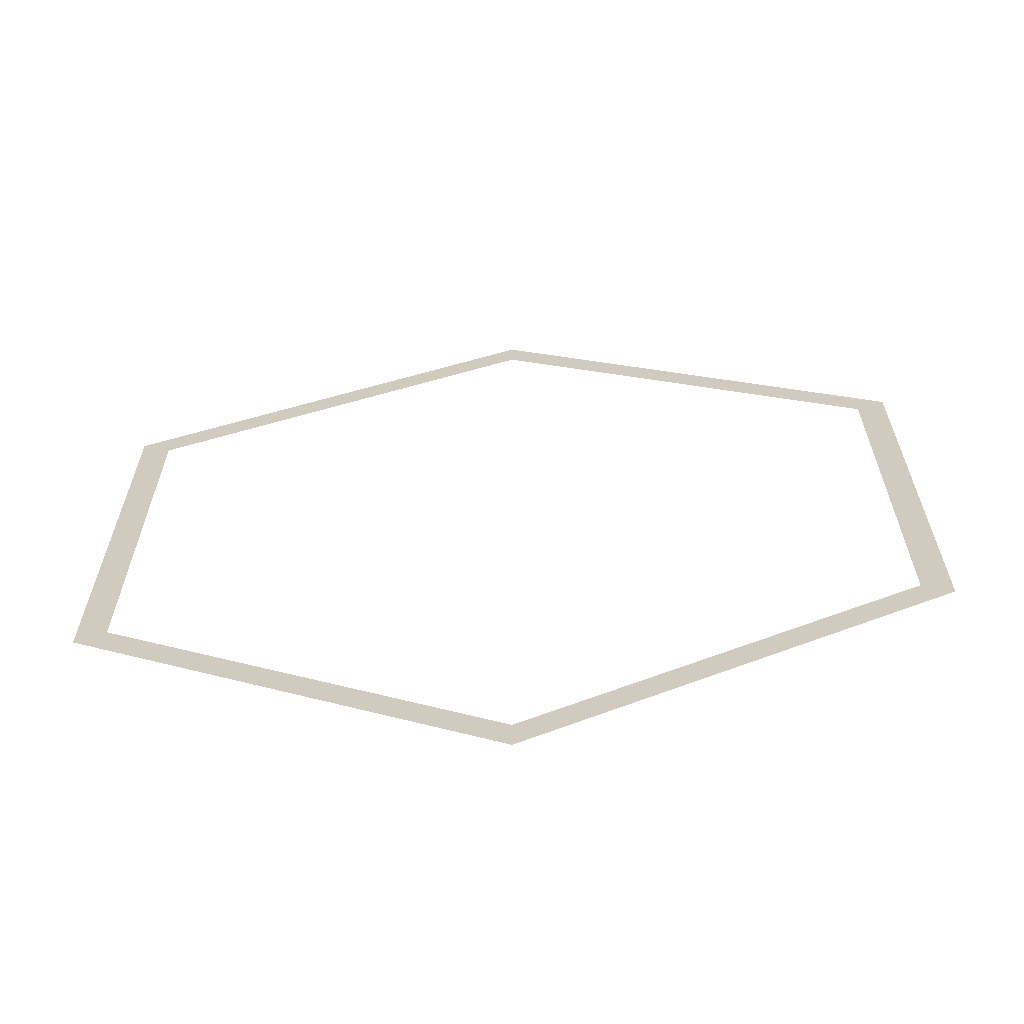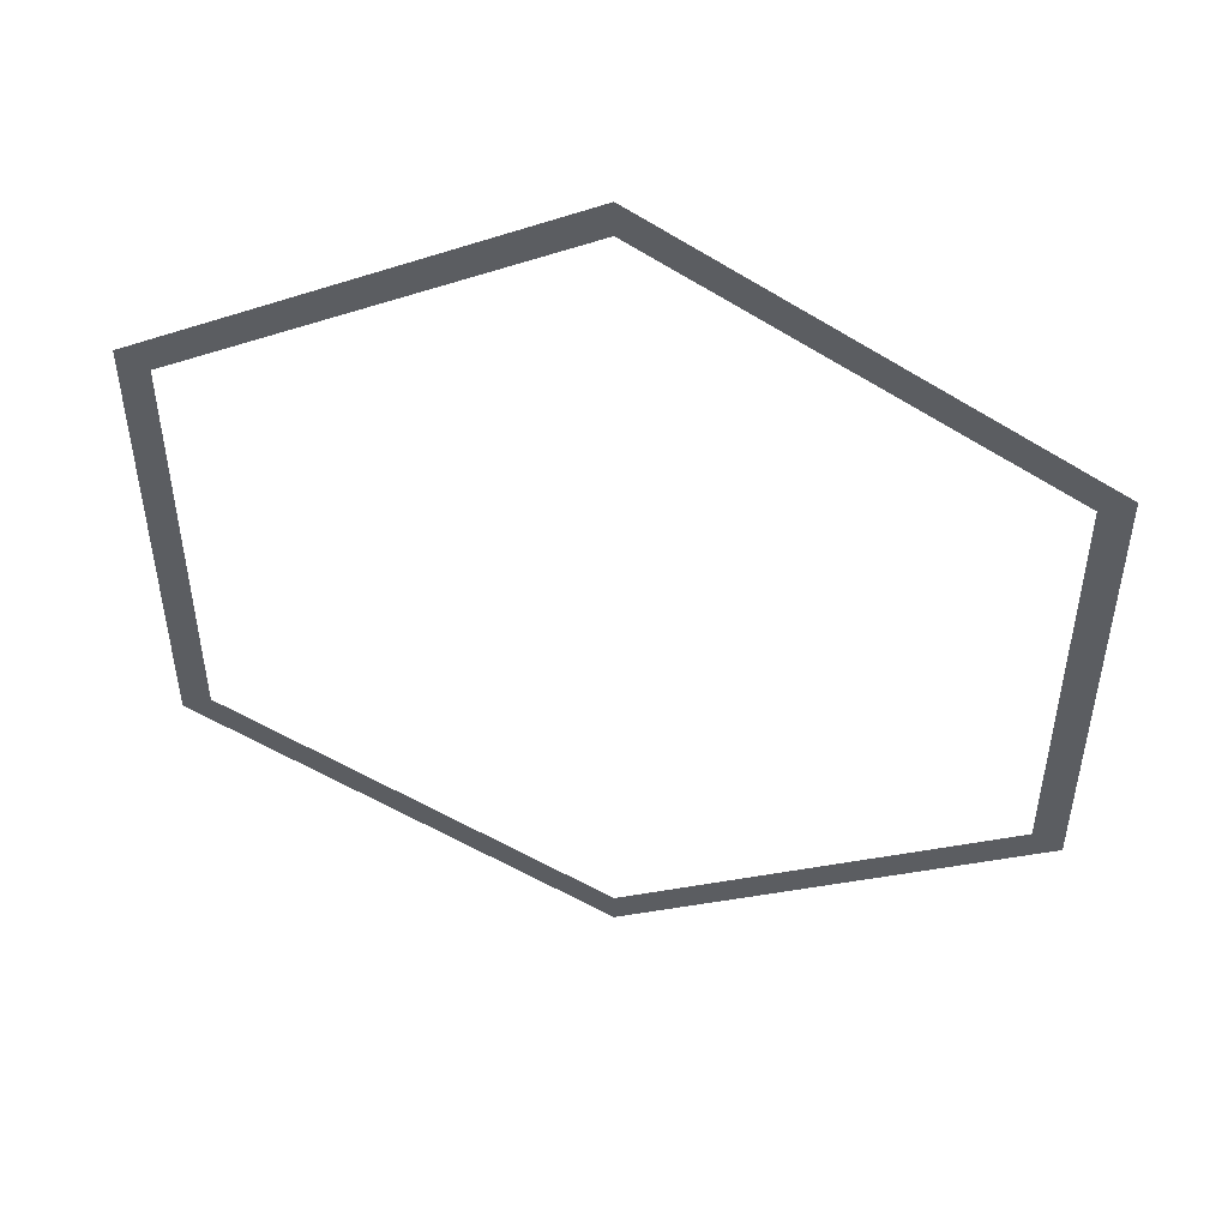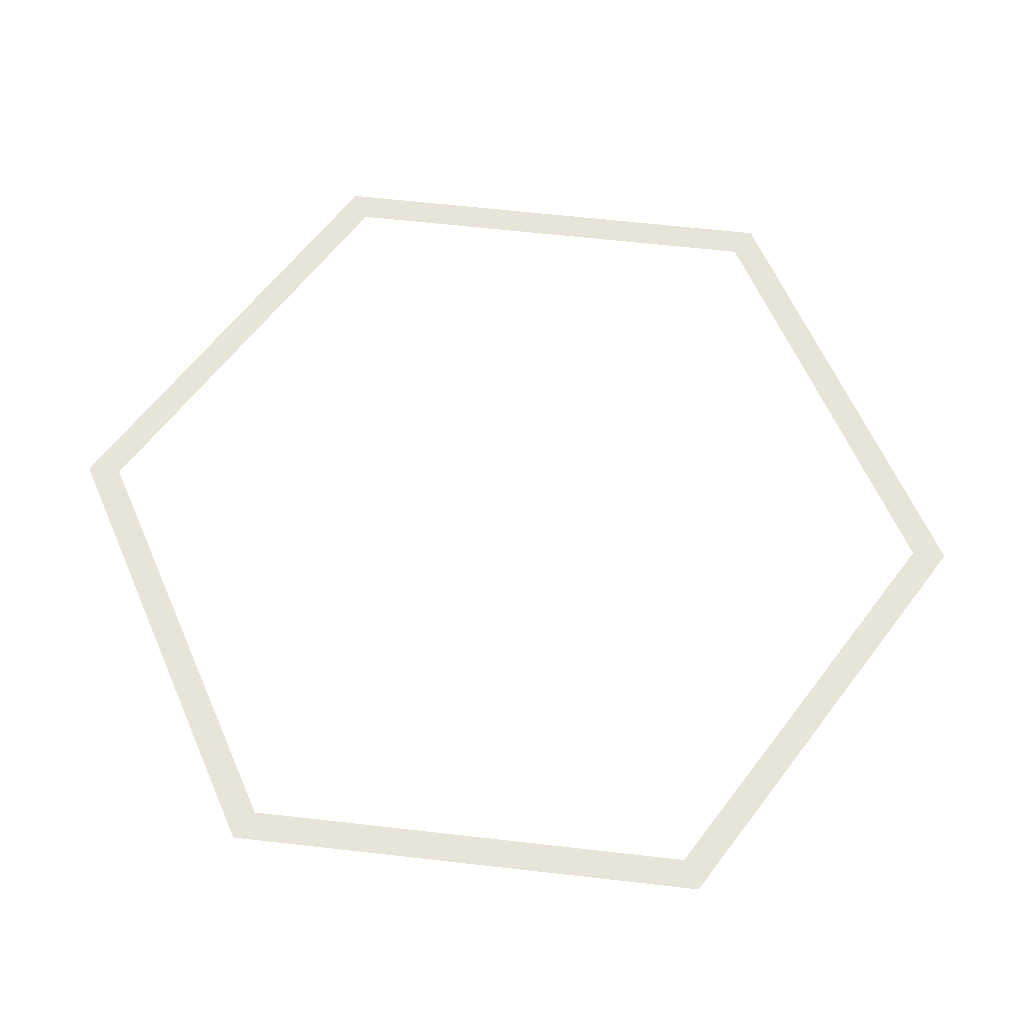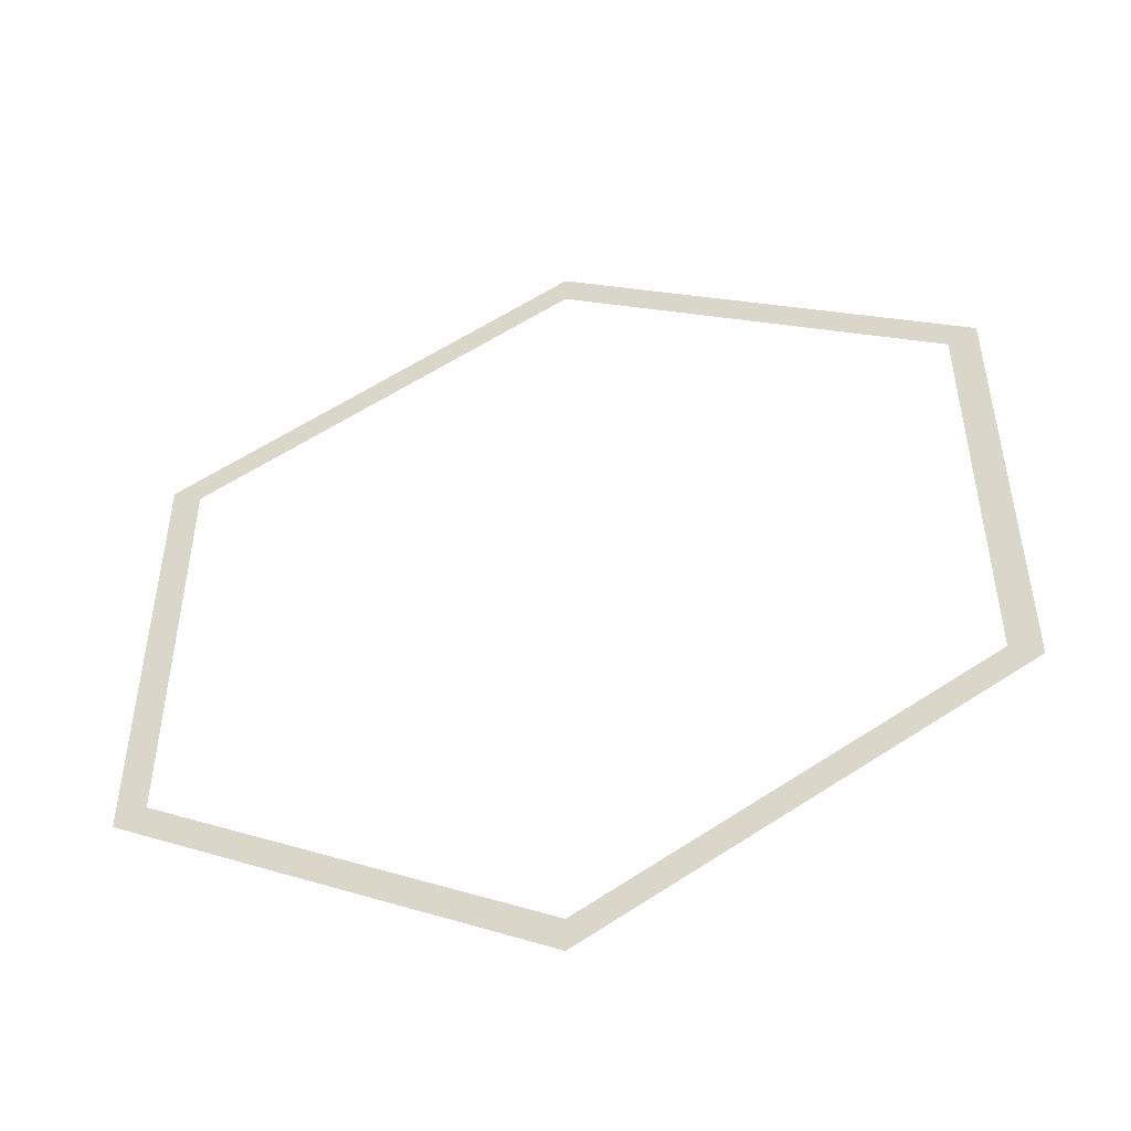
<metadata>
{"format":"obj","ext":"obj","renderer":"f3d","projection":"perspective","resolution":1024,"background":"white","views":[{"elev":-65.7,"azim":3.7,"up":"+Y"},{"elev":51.2,"azim":11.4,"up":"+Y"},{"elev":60.5,"azim":-143.3,"up":"+Z"},{"elev":-50.4,"azim":-165.6,"up":"+Y"}]}
</metadata>
<code>
g secret_appear_thinHex
v -1.286 0.7425 -1.353e-05
v 0 1.485 -1.356e-05
v 0 1.471 -6.647e-06
v -1.274 0.7356 -6.615e-06
v 0 1.442 1.118e-06
v -1.249 0.7209 1.149e-06
v 0 1.379 9.525e-06
v -1.194 0.6895 9.555e-06
v -1.286 -0.7425 -1.347e-05
v -1.286 0.7425 -1.353e-05
v -1.274 0.7356 -6.615e-06
v -1.274 -0.7356 -6.551e-06
v -1.249 0.7209 1.149e-06
v -1.249 -0.7209 1.212e-06
v -1.194 0.6895 9.555e-06
v -1.194 -0.6895 9.615e-06
v 1.286 0.7425 -1.353e-05
v 1.286 -0.7425 -1.347e-05
v 1.274 -0.7356 -6.551e-06
v 1.274 0.7356 -6.615e-06
v 1.249 -0.7209 1.212e-06
v 1.249 0.7209 1.149e-06
v 1.194 -0.6895 9.615e-06
v 1.194 0.6895 9.555e-06
v 0 1.442 1.118e-06
v 1.194 0.6895 9.555e-06
v 0 1.379 9.525e-06
v 1.249 0.7209 1.149e-06
v 0 1.471 -6.647e-06
v 1.274 0.7356 -6.615e-06
v 0 1.485 -1.356e-05
v 1.286 0.7425 -1.353e-05
v 1.249 -0.7209 1.212e-06
v -1.07e-07 -1.379 9.645e-06
v 1.194 -0.6895 9.615e-06
v -1.129e-07 -1.442 1.244e-06
v 1.274 -0.7356 -6.551e-06
v -1.161e-07 -1.471 -6.518e-06
v 1.286 -0.7425 -1.347e-05
v -1.18e-07 -1.485 -1.343e-05
v -1.129e-07 -1.442 1.244e-06
v -1.194 -0.6895 9.615e-06
v -1.07e-07 -1.379 9.645e-06
v -1.249 -0.7209 1.212e-06
v -1.161e-07 -1.471 -6.518e-06
v -1.274 -0.7356 -6.551e-06
v -1.18e-07 -1.485 -1.343e-05
v -1.286 -0.7425 -1.347e-05
g secret_appear_thinHex_0
f 3 2 1
f 4 3 1
f 5 3 4
f 6 5 4
f 7 5 6
f 8 7 6
f 11 10 9
f 12 11 9
f 13 11 12
f 14 13 12
f 15 13 14
f 16 15 14
f 19 18 17
f 20 19 17
f 21 19 20
f 22 21 20
f 23 21 22
f 24 23 22
f 27 26 25
f 26 28 25
f 25 28 29
f 28 30 29
f 29 30 31
f 30 32 31
f 35 34 33
f 34 36 33
f 33 36 37
f 36 38 37
f 37 38 39
f 38 40 39
f 43 42 41
f 42 44 41
f 41 44 45
f 44 46 45
f 45 46 47
f 46 48 47

</code>
